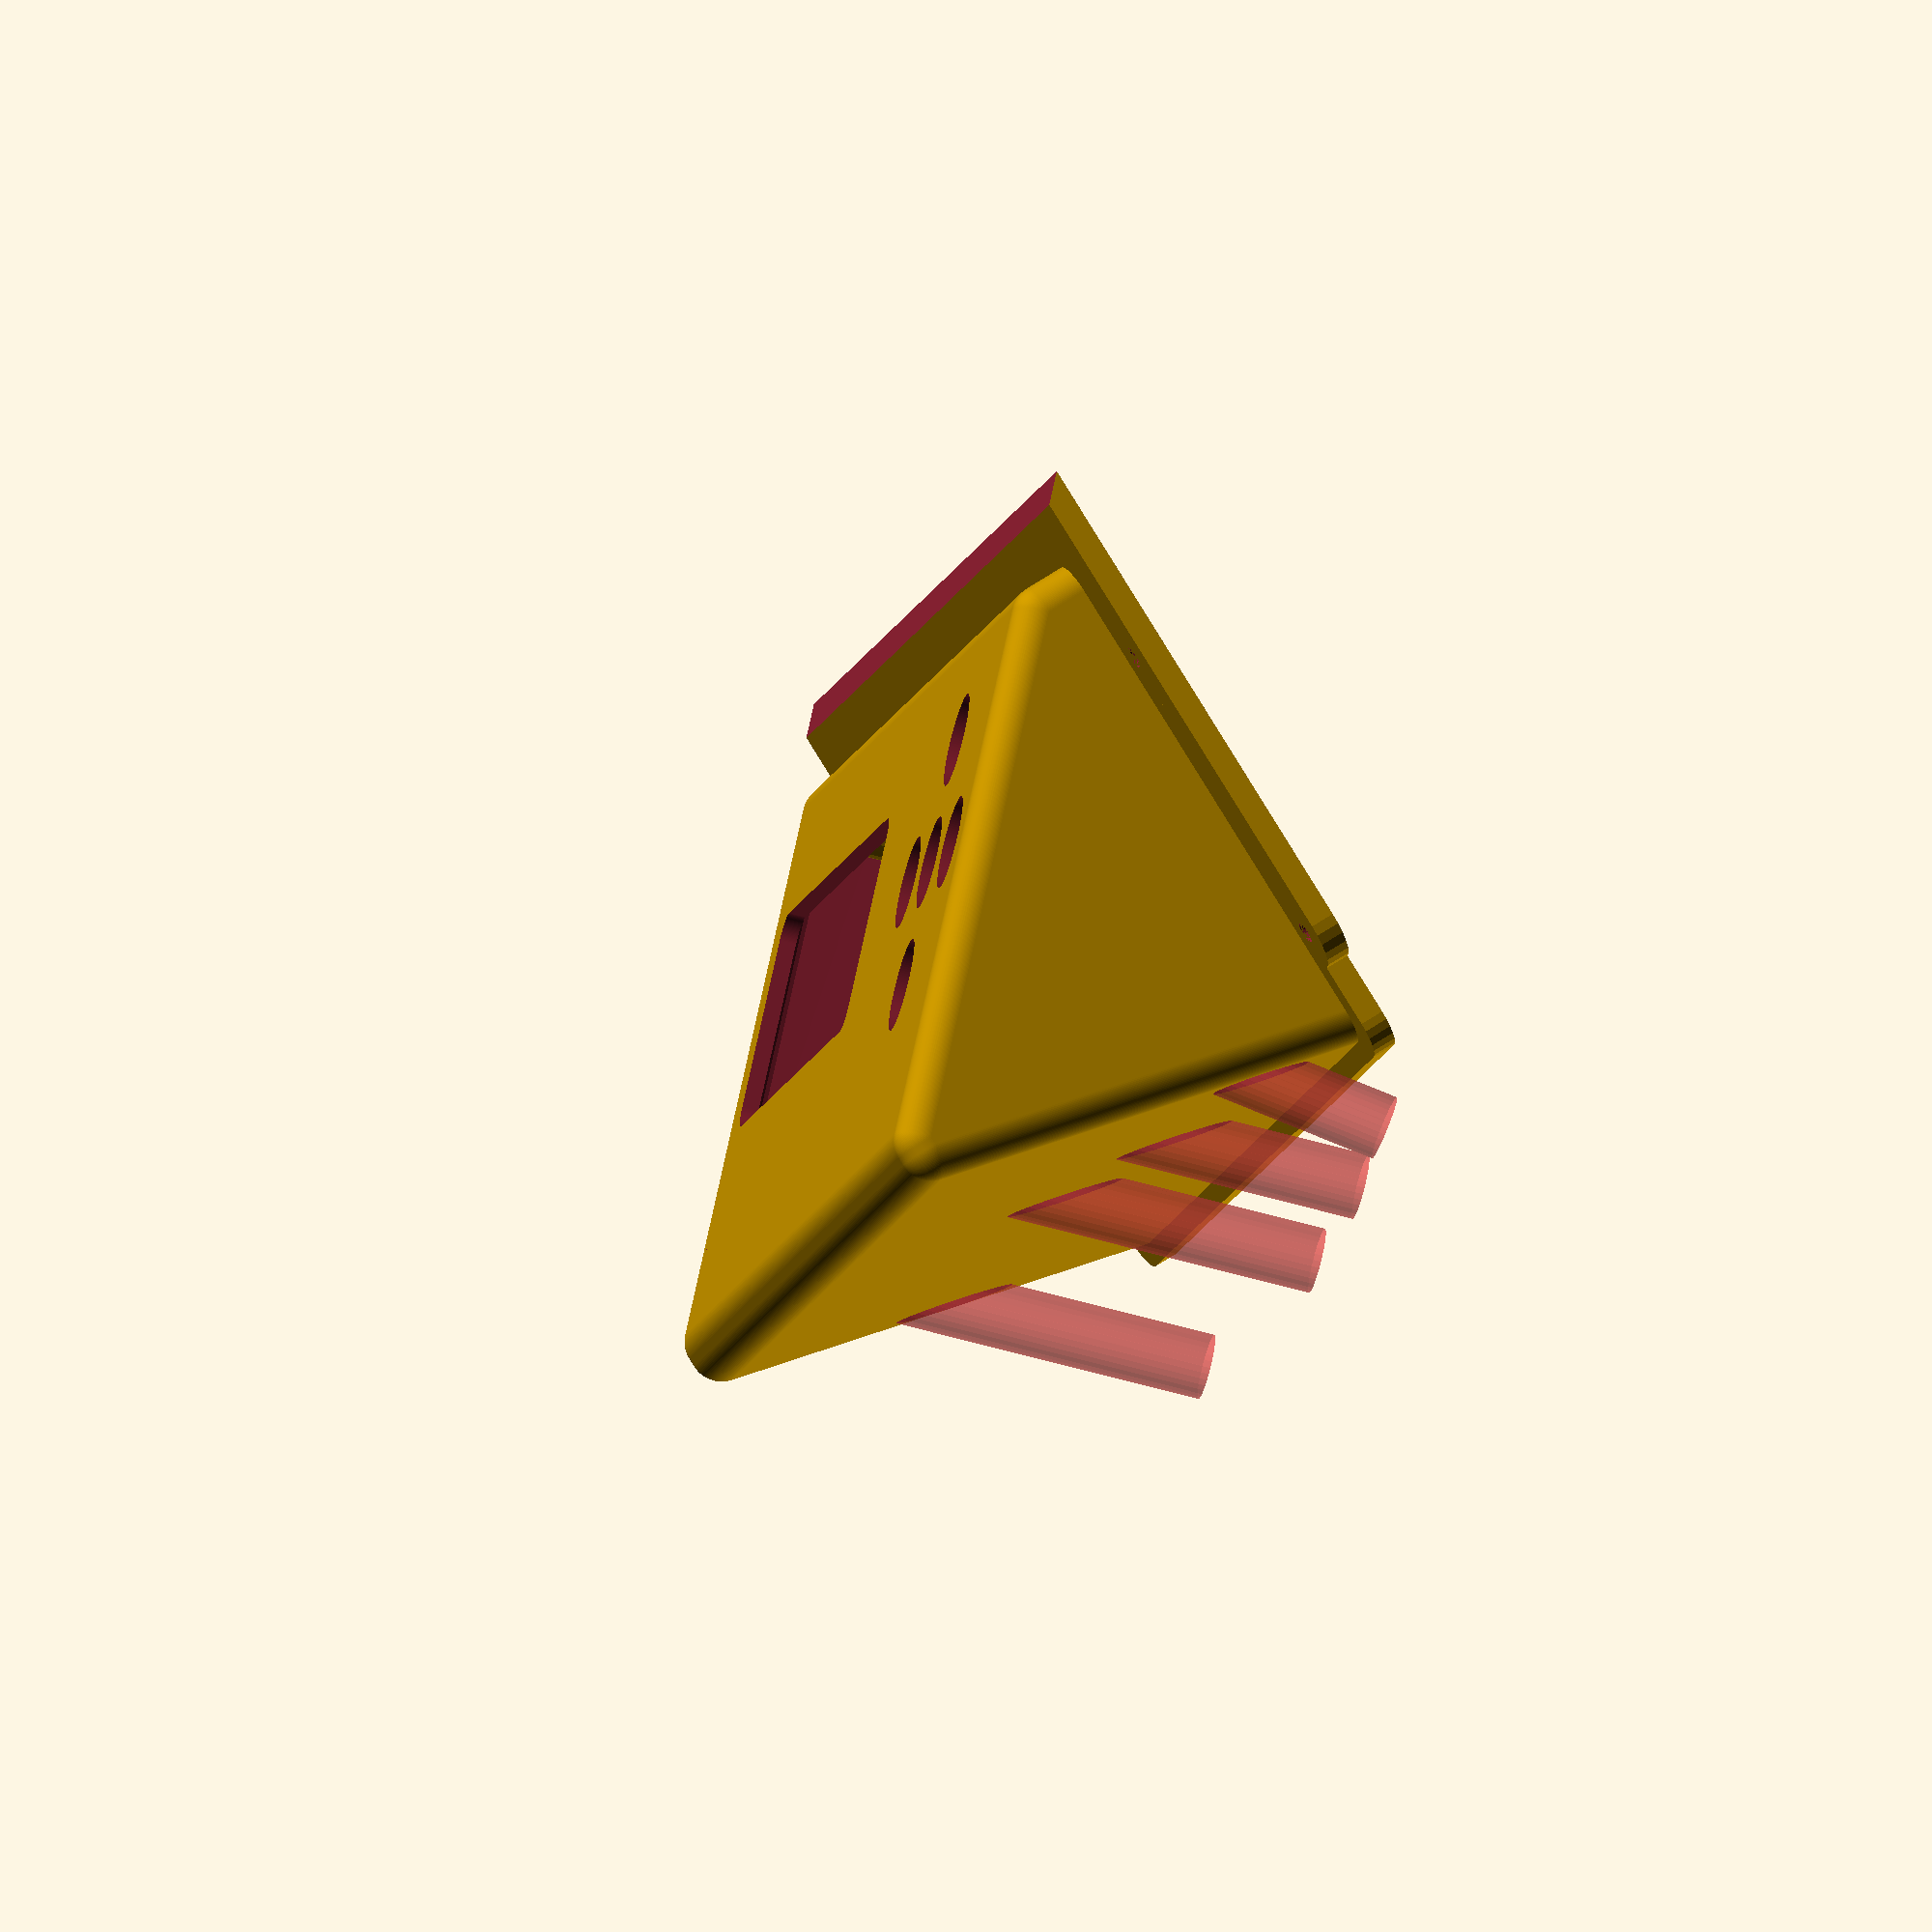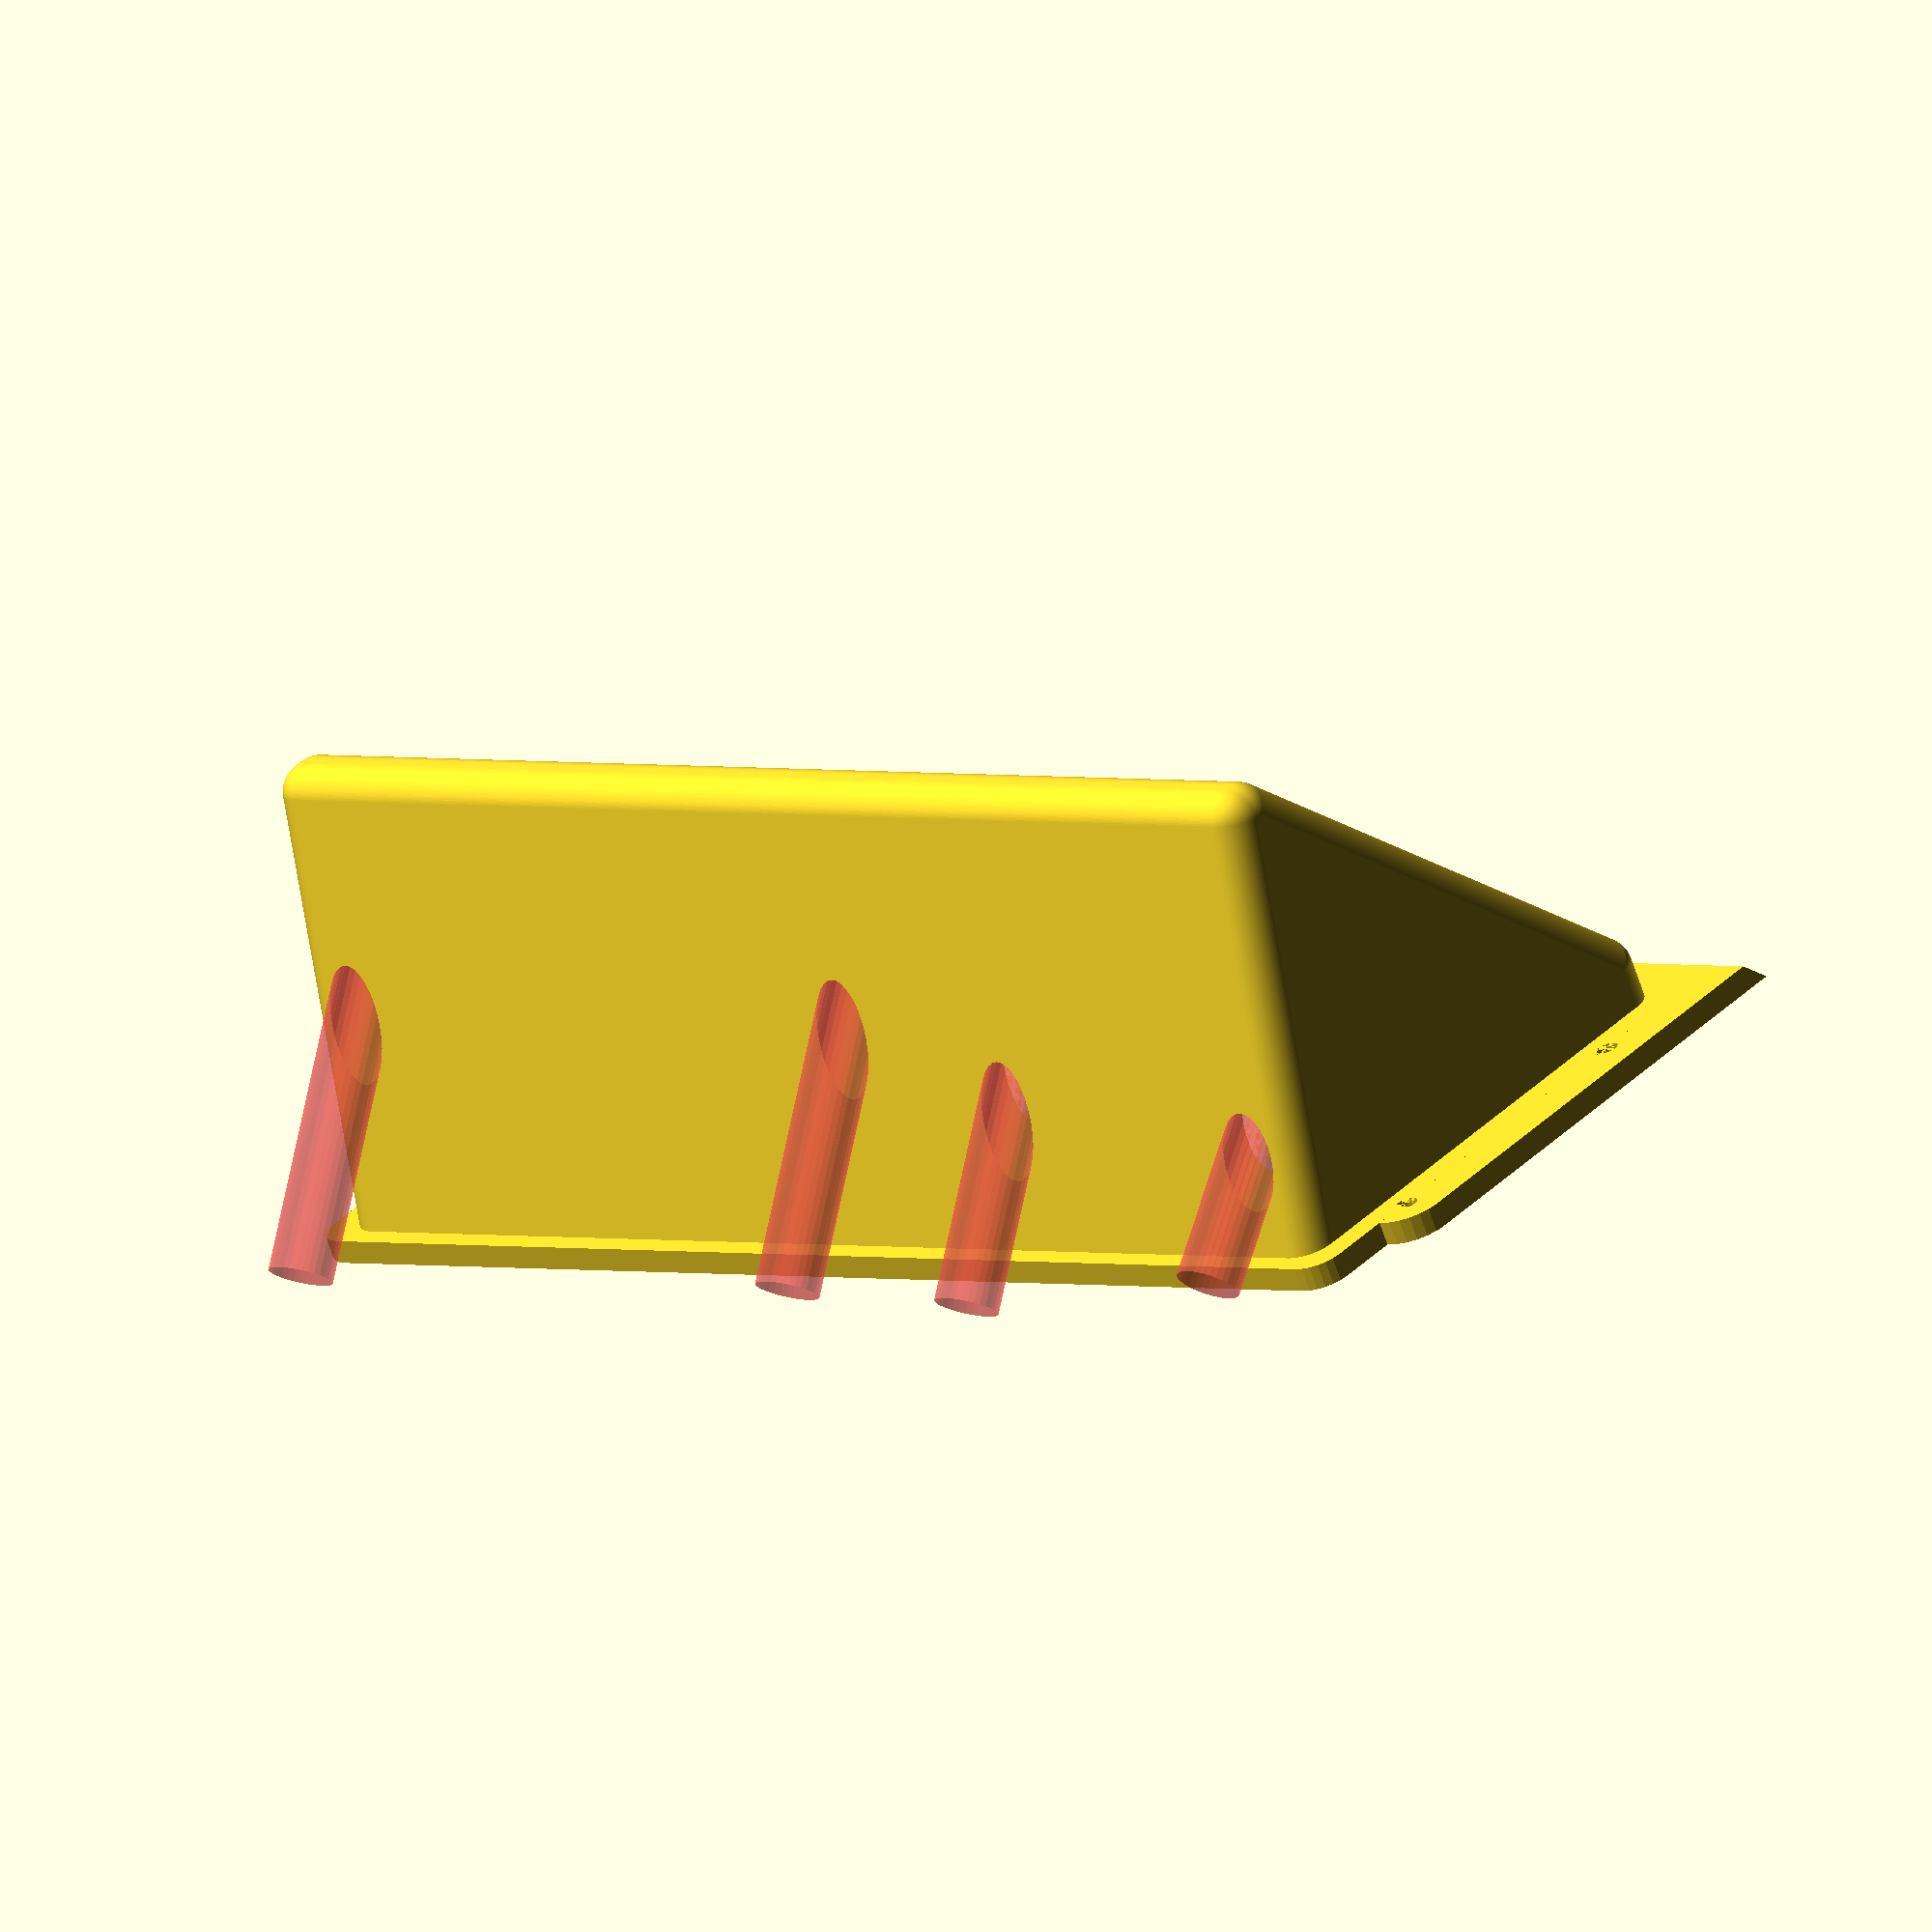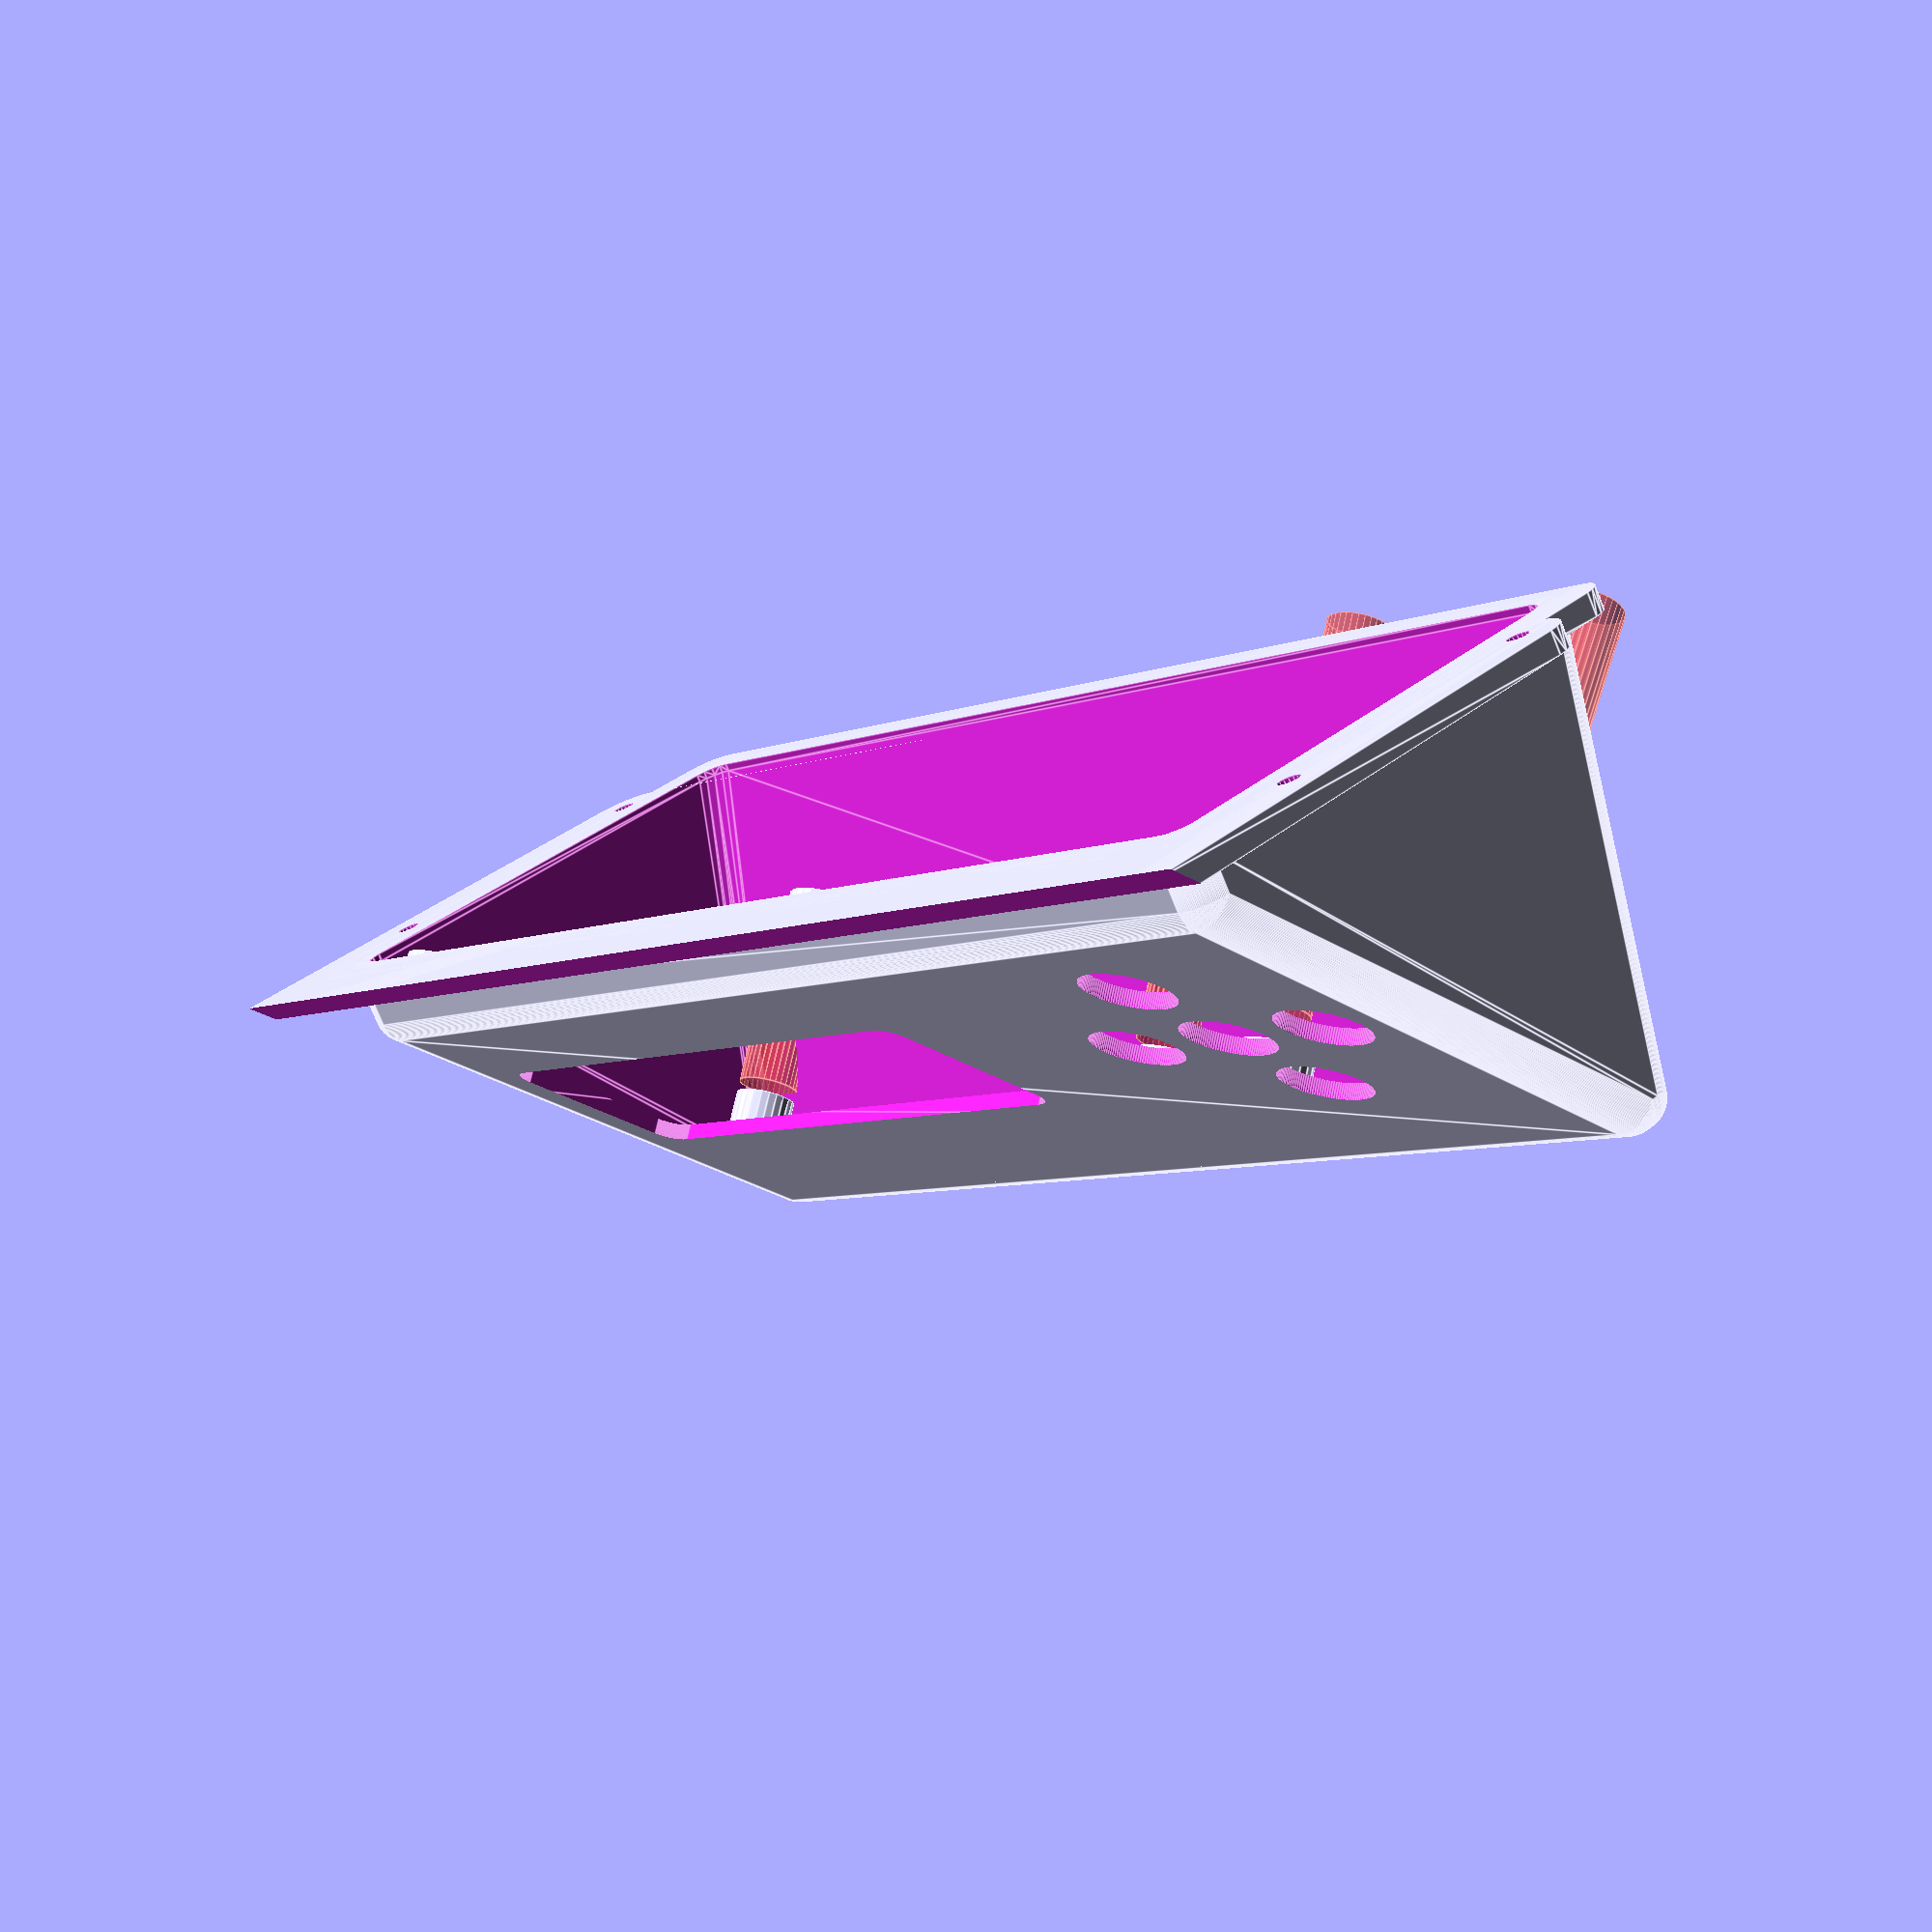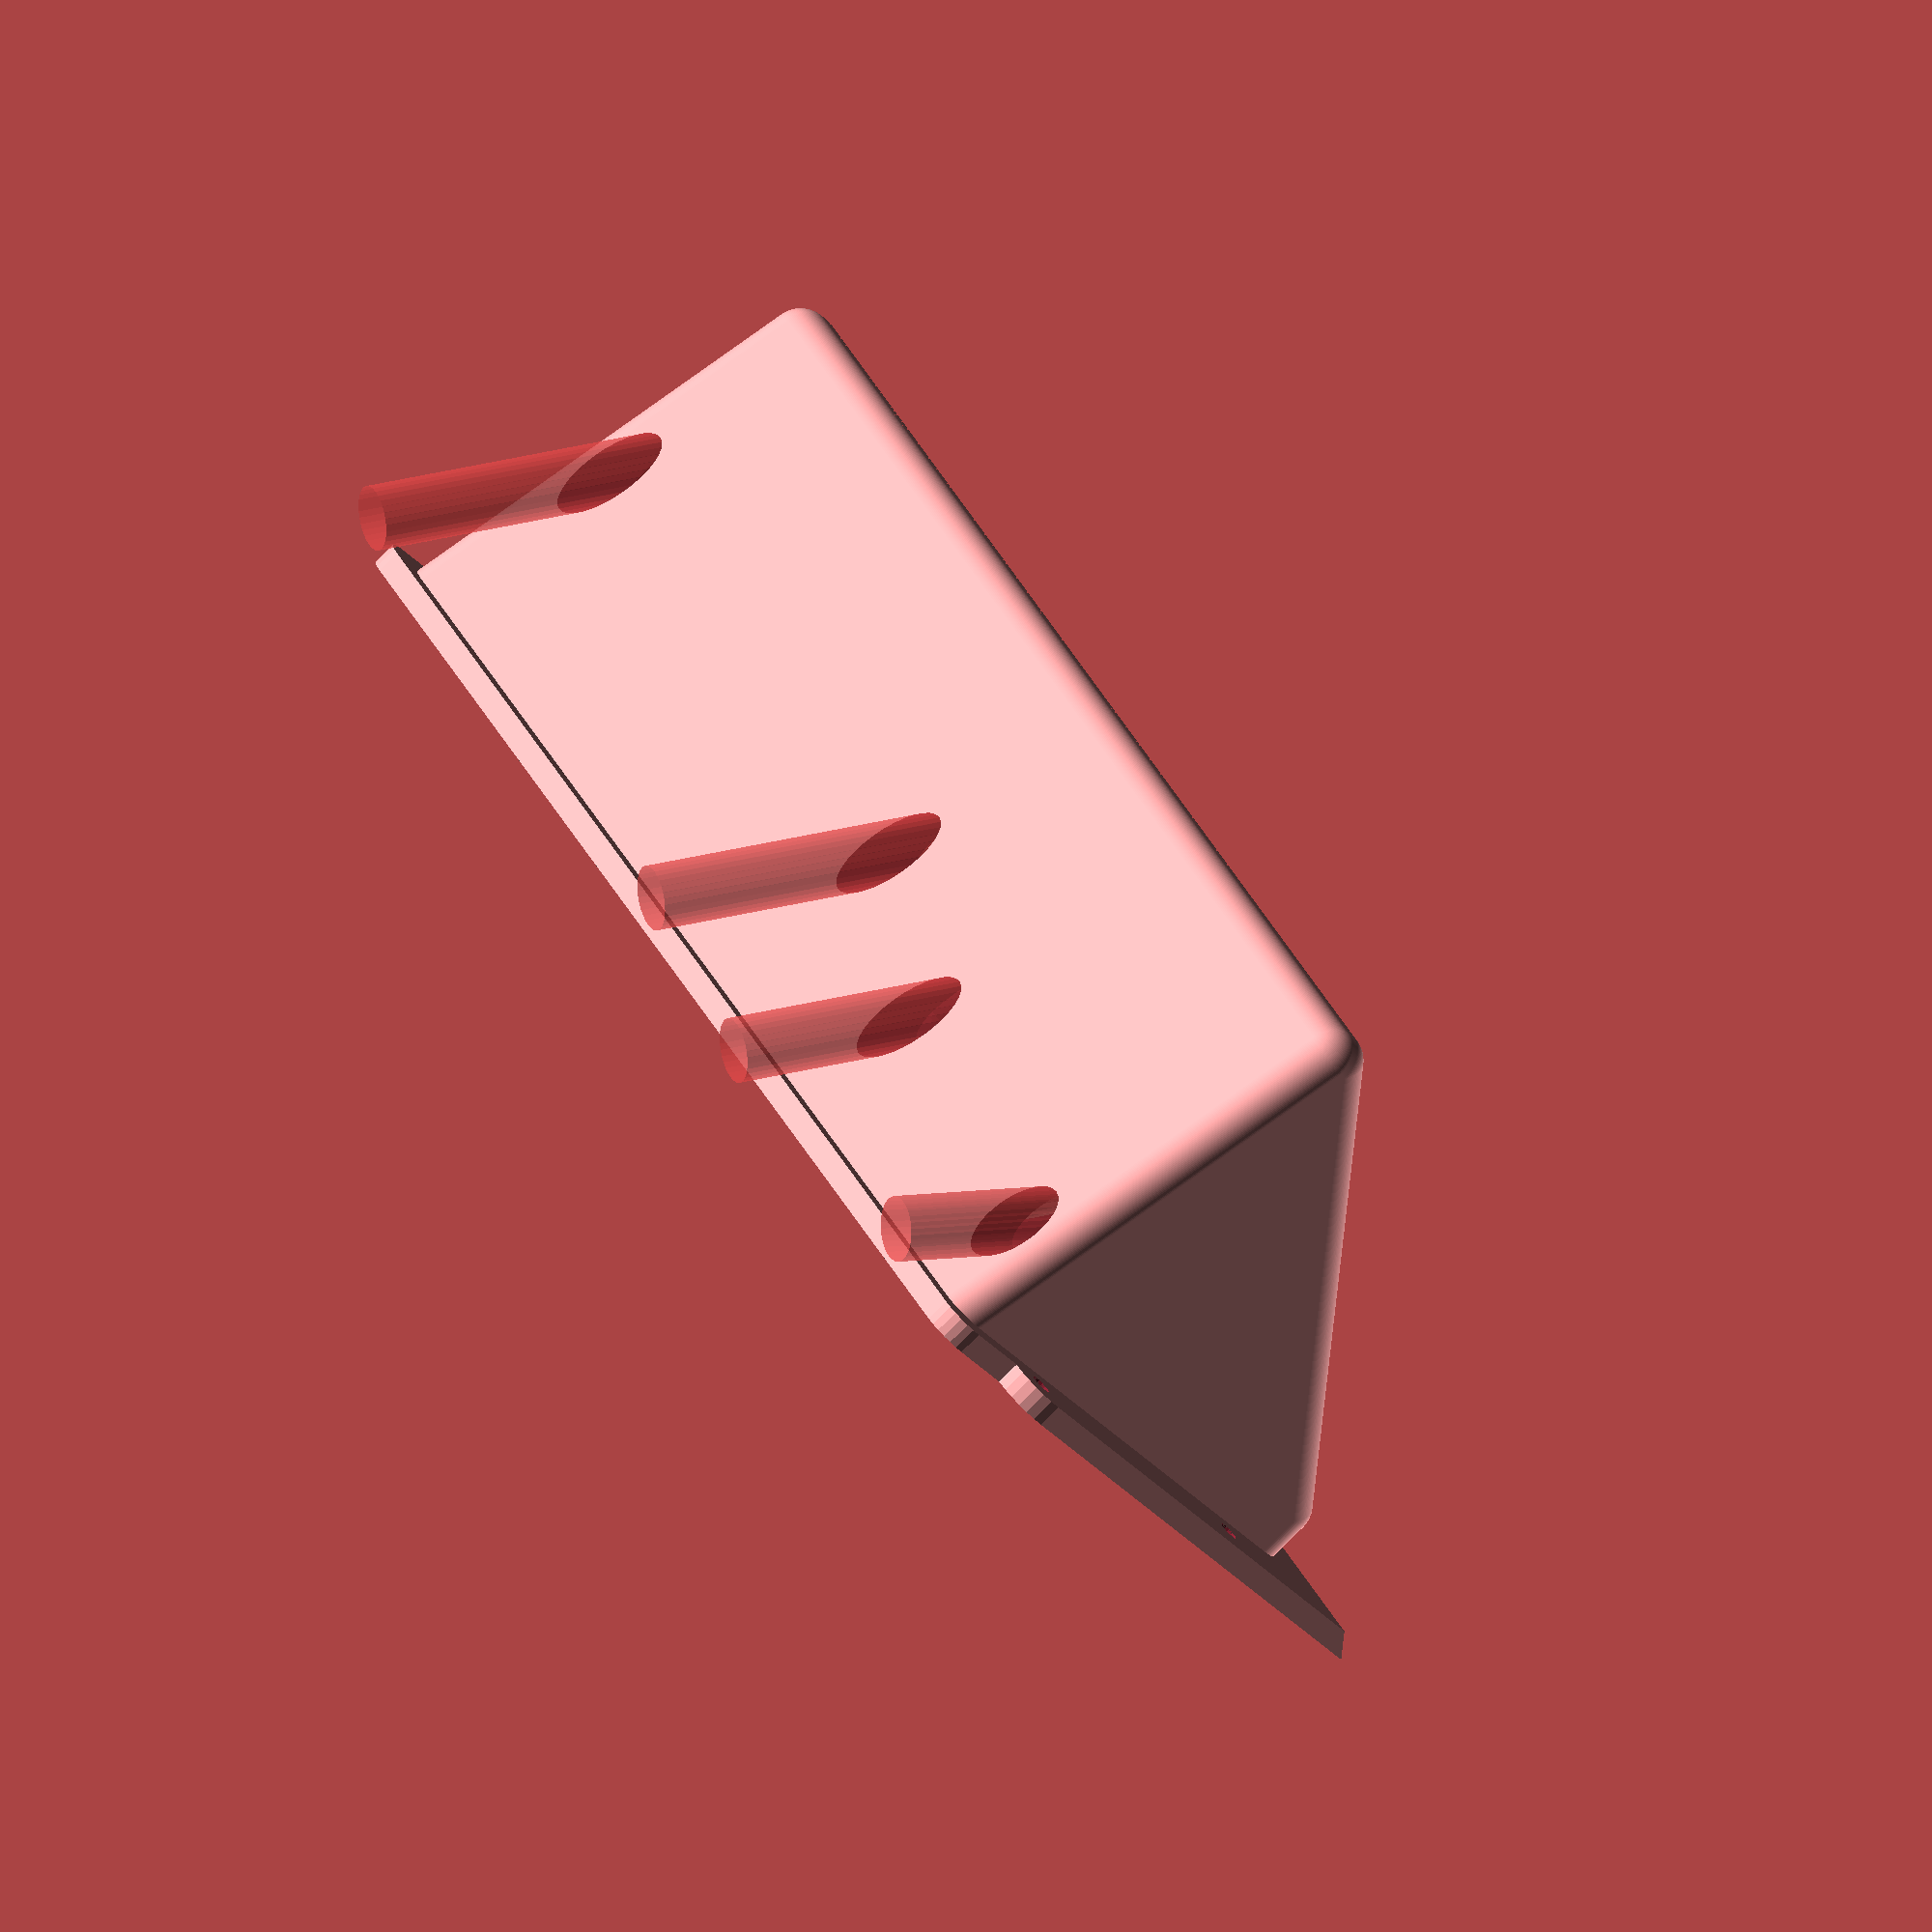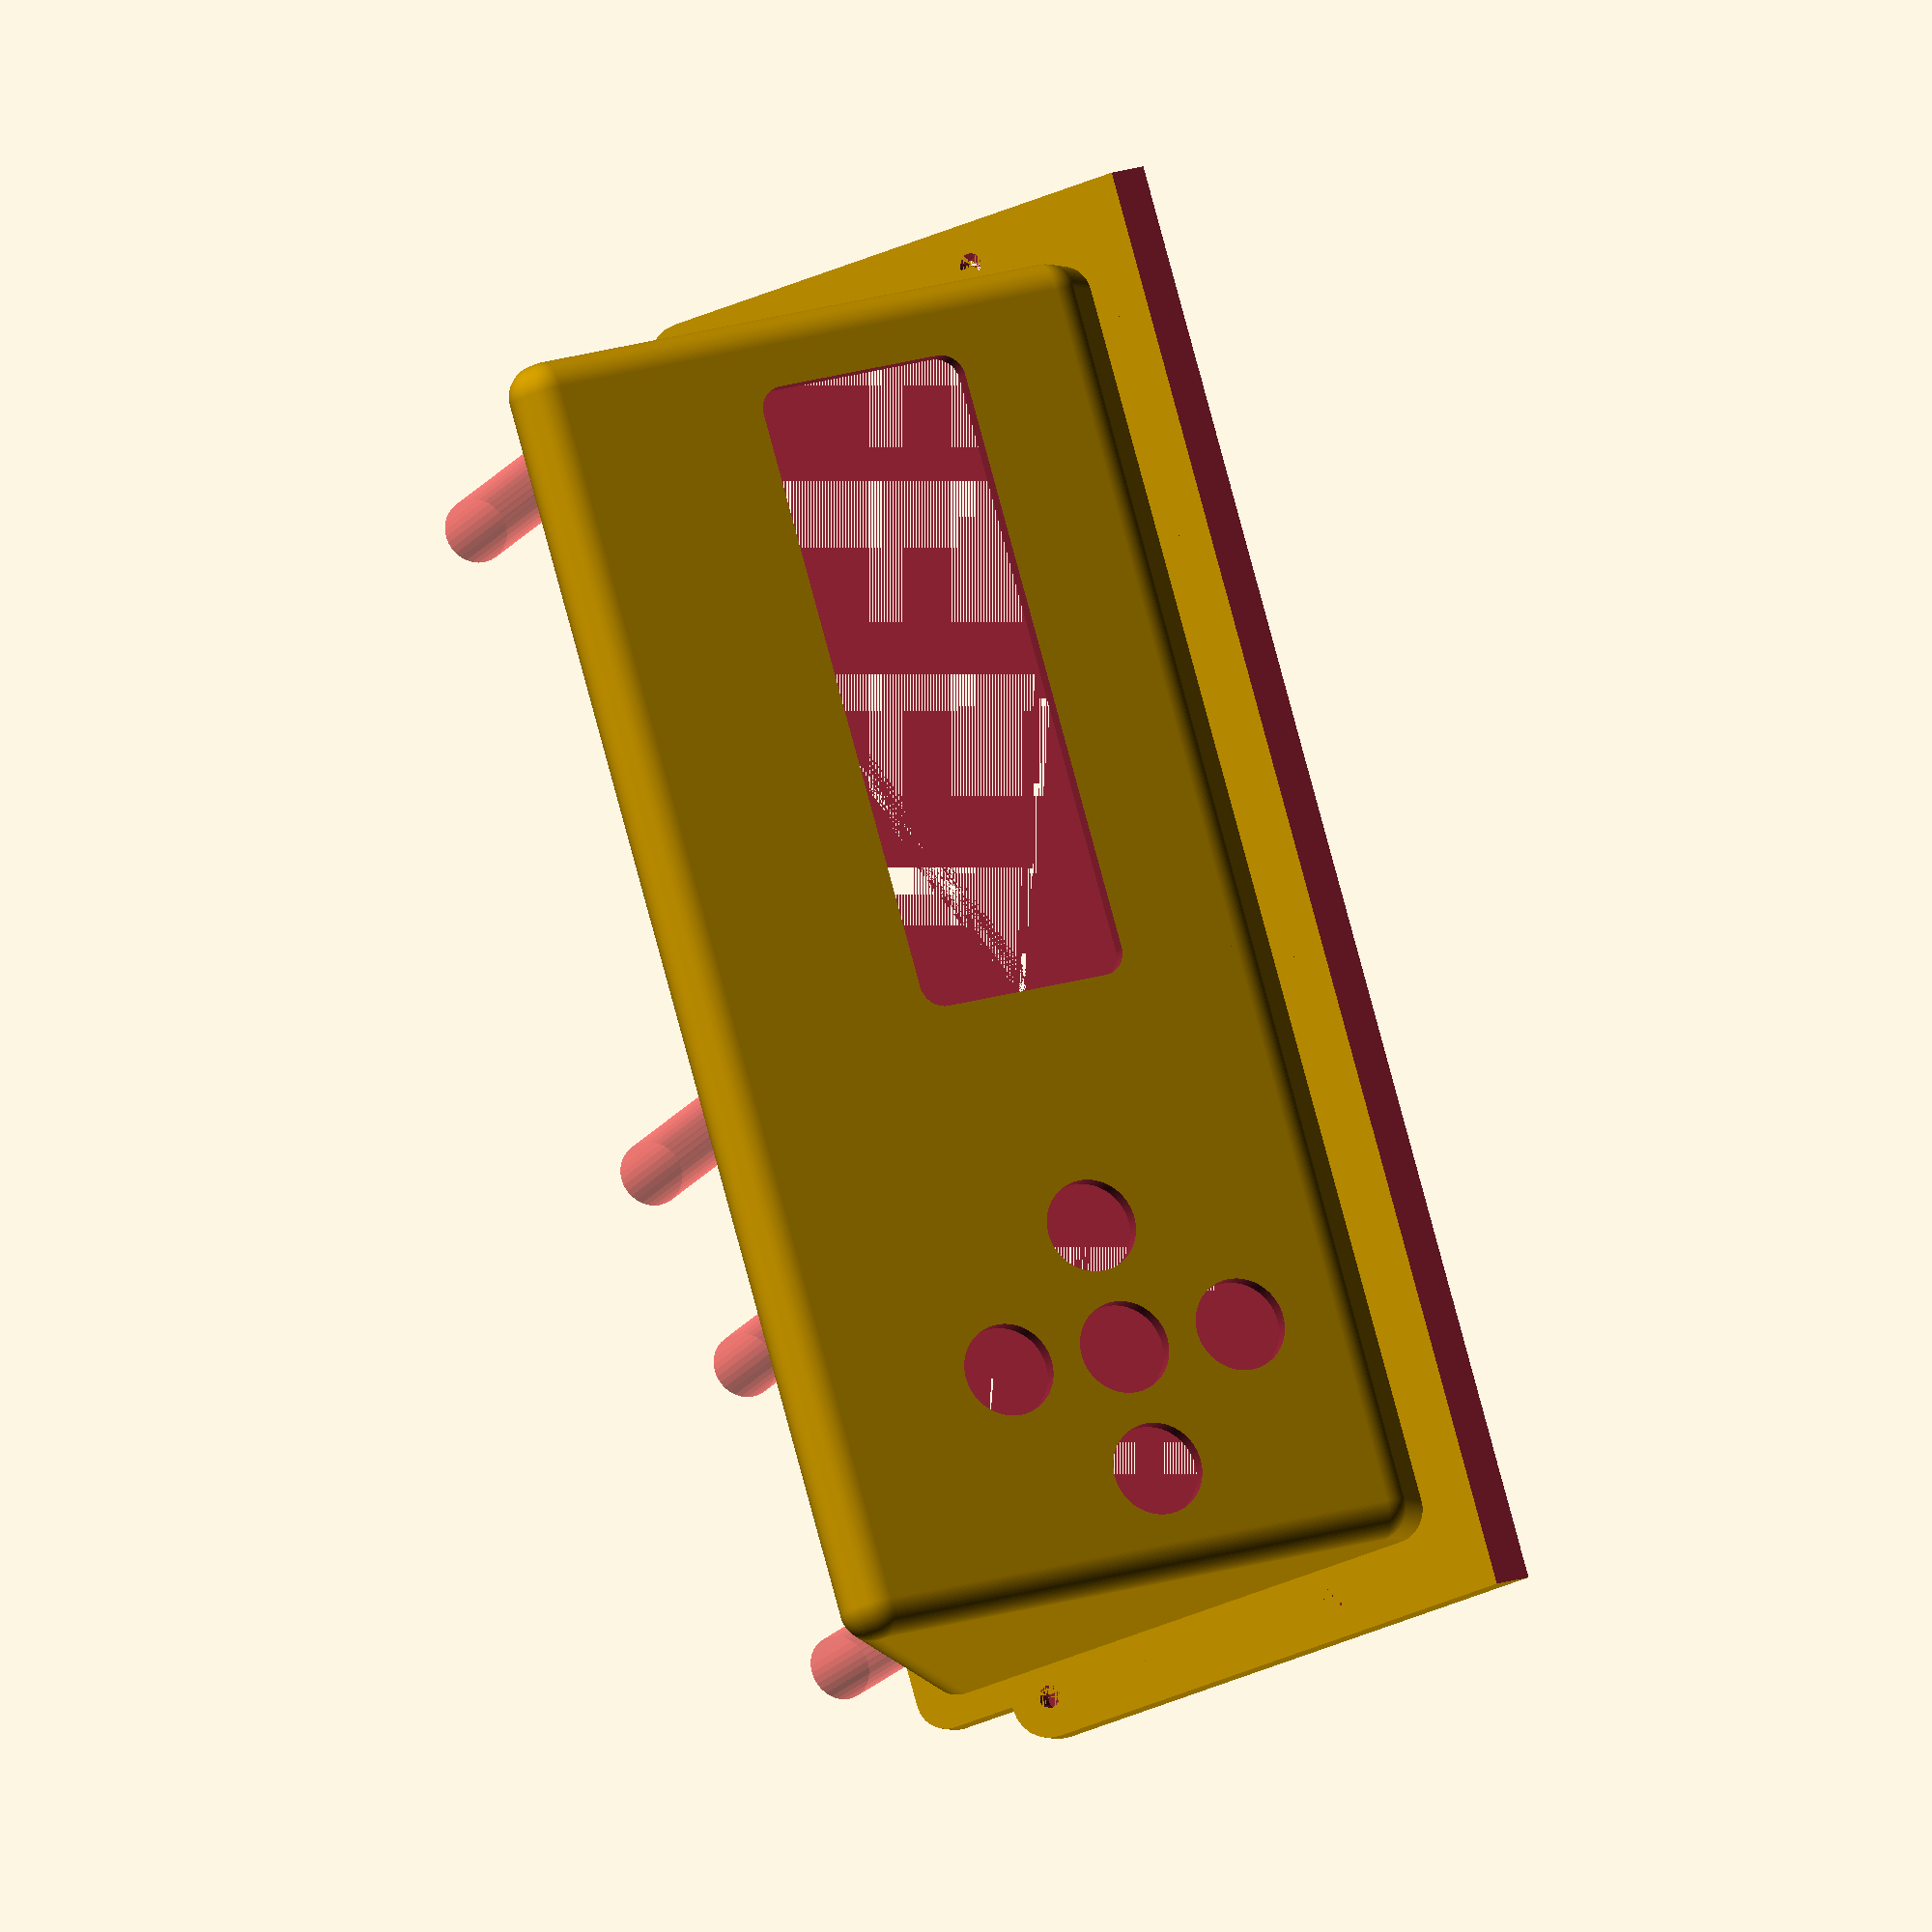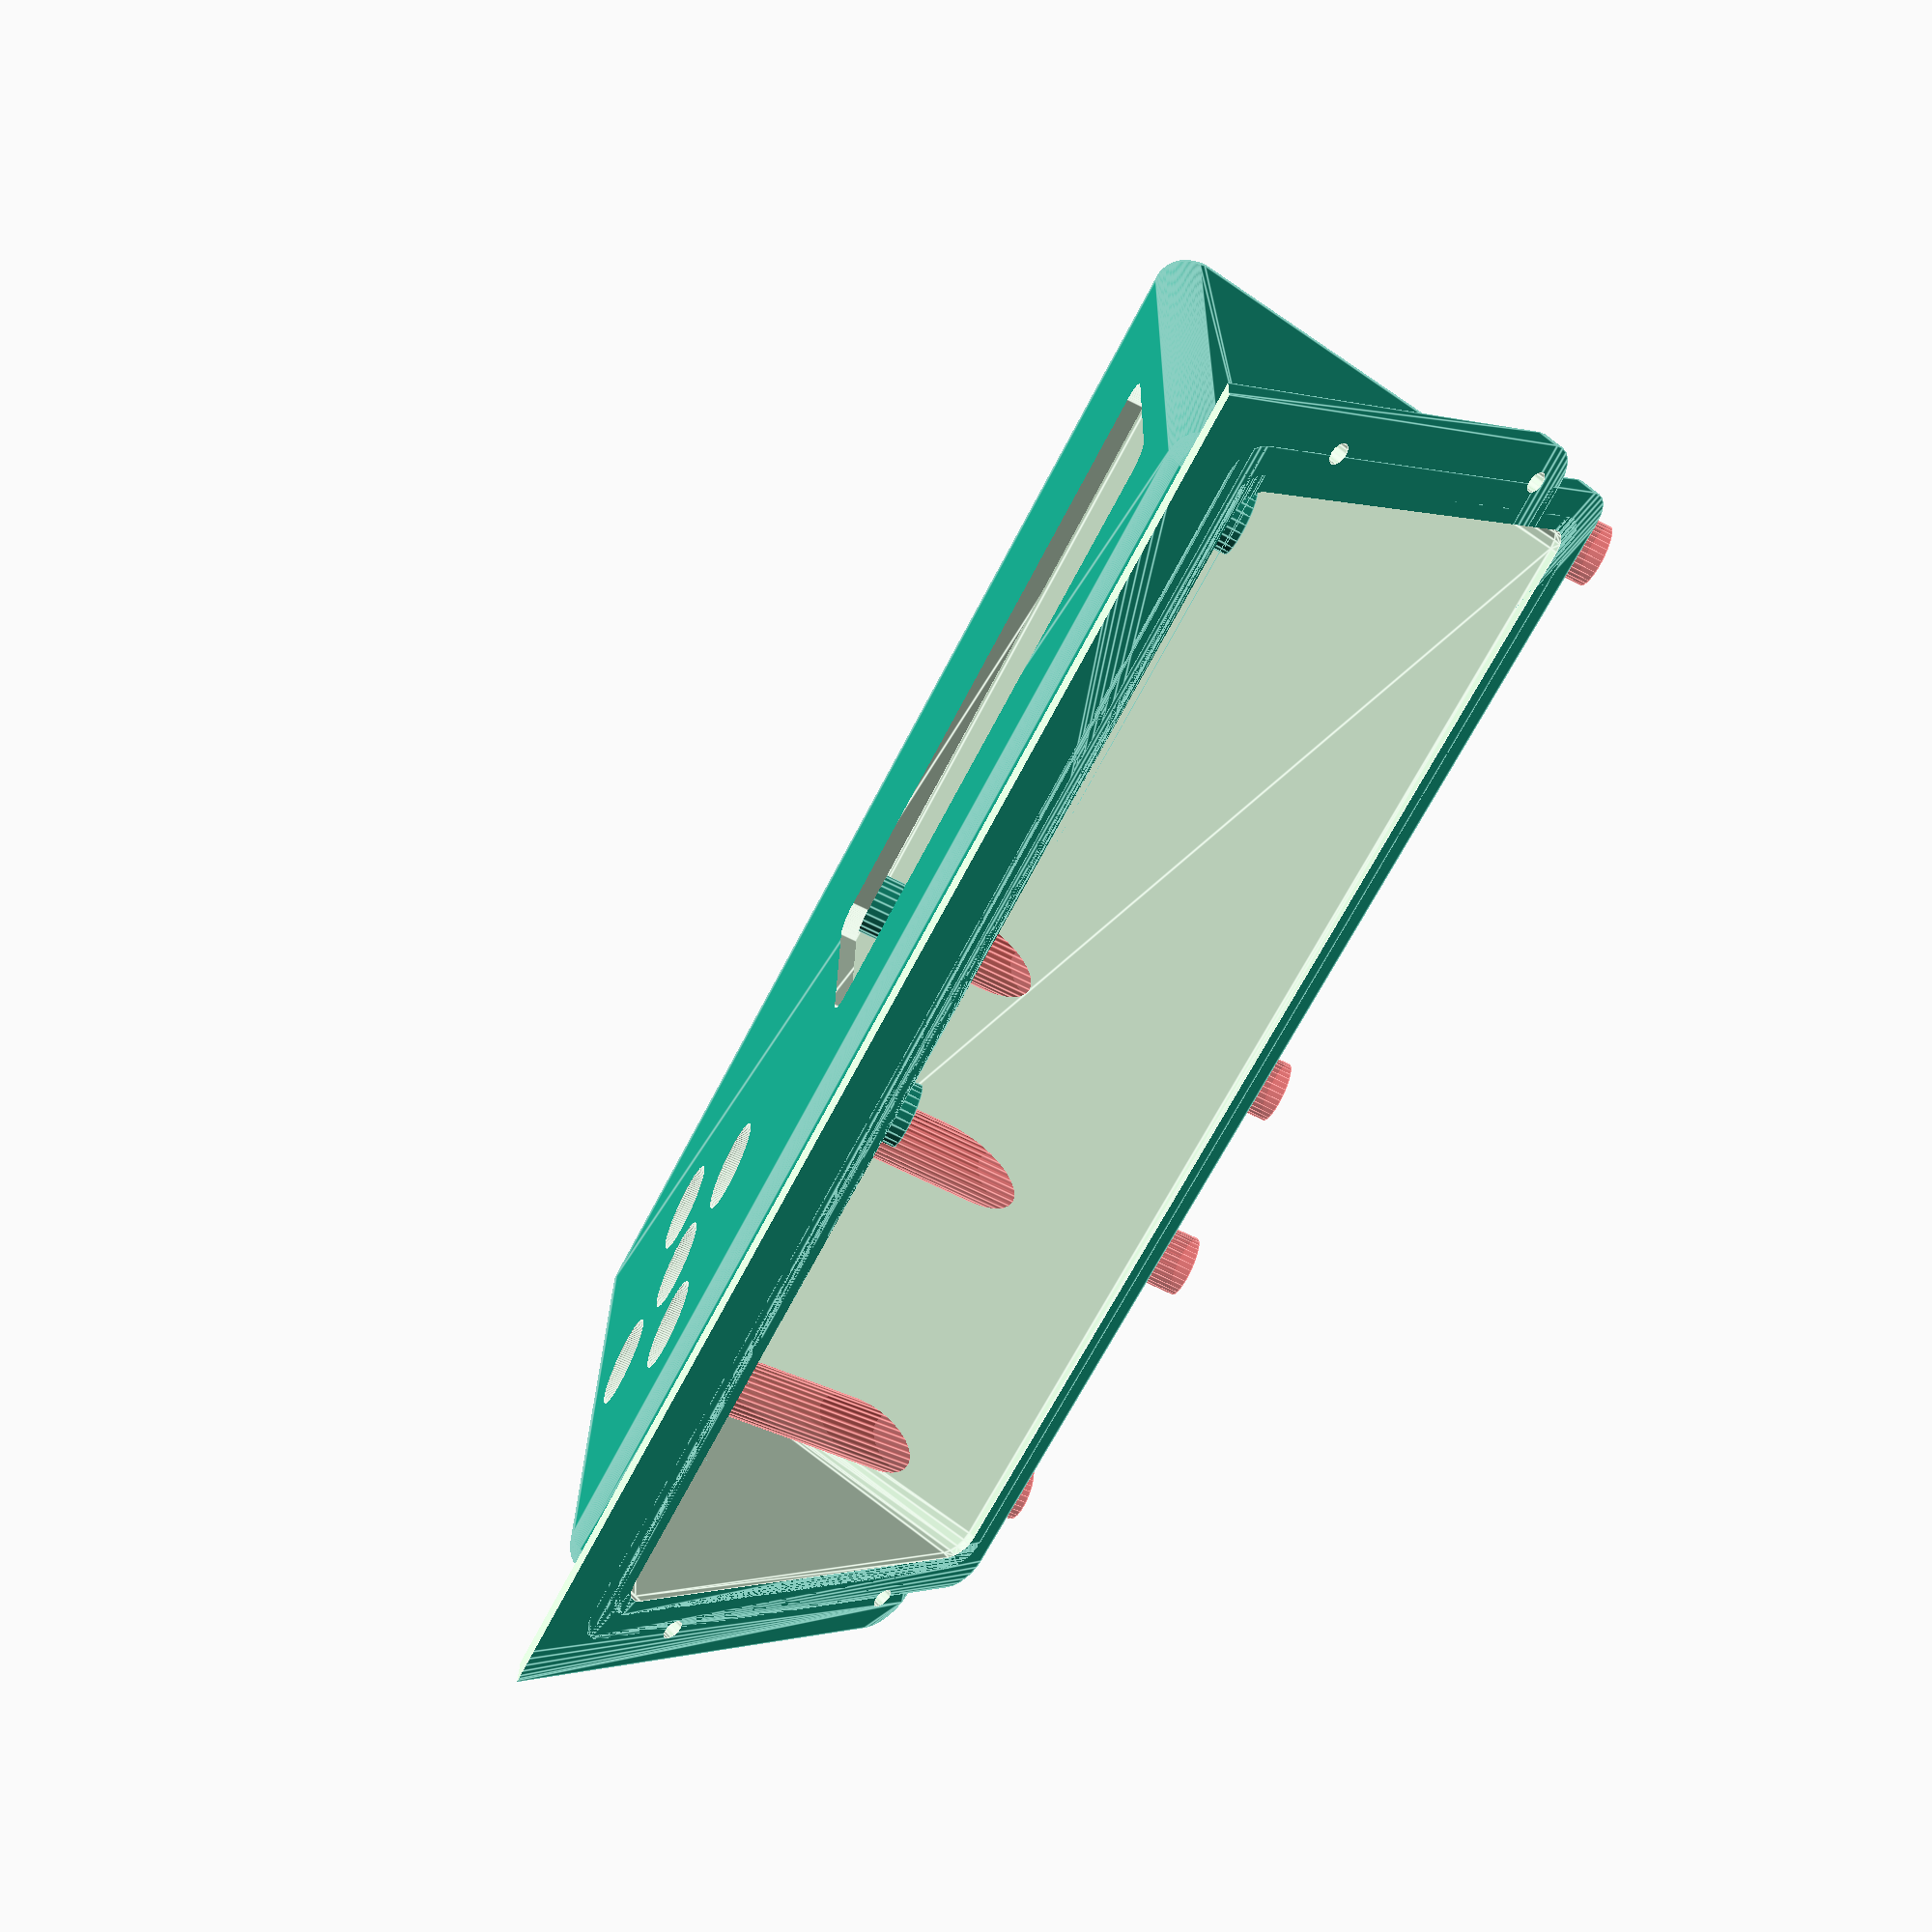
<openscad>
$fn=128;

eps1=0.001;
eps2=2*eps1;

base_screw_space_x = 170;
base_screw_space_y = 39.35;
base_thickness = 3;
base_corner_radius = 4;

module rounded_cube(x, y, h, r) {
  dx = x/2-r;
  dy = y/2-r;
  hull() {
    translate([-dx, -dy, 0]) cylinder(r=r, h=h);
    translate([dx, -dy, 0]) cylinder(r=r, h=h);
    translate([-dx, dy, 0]) cylinder(r=r, h=h);
    translate([dx, dy, 0]) cylinder(r=r, h=h);
  }
}

module base_holes() {
  $fn=16;
  dx=base_screw_space_x/2;
  dy=base_screw_space_y/2;
  d=2.8;
  translate([-dx, -dy, -eps1]) cylinder(d=d, h=base_thickness+eps2);
  translate([dx, -dy, -eps1]) cylinder(d=d, h=base_thickness+eps2);
  translate([-dx, dy, -eps1]) cylinder(d=d, h=base_thickness+eps2);
  translate([dx, dy, -eps1]) cylinder(d=d, h=base_thickness+eps2);  
}

module base_tab(x, y, dir) {
  translate([x, y, 0]) rotate([0, 0, dir])  {
    d2=10;  // outer
    l = 5;
    hull() {
      cylinder(d=d2, h= base_thickness);
      translate([l-1, -d2/2, 0]) cube([1, d2, base_thickness]);
    }
  }
}

module base_tabs() {
  $fn=24;
  dx=base_screw_space_x/2;
  dy=base_screw_space_y/2;
  // Ideally should be 11.9 but we make it longer and later chop
  // it to be flat with the front face for better printability on
  // Flashforge.
  top_extension = 30;
  hull() {
    base_tab(-dx, dy + top_extension, 0);  
    base_tab(dx, dy + top_extension, 180);  
    base_tab(-dx, -dy, 0); 
    base_tab(dx, -dy, 180); 
  }
}

module base_plate() {
  $fn=24;
  difference() {
    union() {
      base_tabs();
      rounded_cube(169.5, 73.3, base_thickness, 4);
    }
    base_holes();
  }
}

module base_slope() {
  hull() {
    x=162.5;
    y=68;
    r=4;
    h0=8;
    h1=55;
    
    rounded_cube(x, y, base_thickness, r);
    
    // Front panel rear points
    translate([-(x/2-r), (y/2-r), h0]) sphere(r=r);
    translate([(x/2-r), (y/2-r), h0]) sphere(r=r); 
    
    // Front paenl front point.
    translate([-(x/2-r), (y/2-r)-(h1-h0), h1]) sphere(r=r);
    translate([(x/2-r), (y/2-r)-(h1-h0), h1]) sphere(r=r);
    
    // Front panel front/botton points.
    translate([-(x/2-r), (y/2-r)-(h1-h0)-1, h1]) sphere(r=r);
    translate([(x/2-r), (y/2-r)-(h1-h0)-1, h1]) sphere(r=r);
  }
}

module base_hollow() {
  $fn=16;
  x=162.5-4;
  y=68-4;
  r=4-2;
  w=2;
  h0=8;
  h1=50;
  translate([0, 0, -eps2]) hull() {
    rounded_cube(x, y, 1, 3);
  
   // Front panel rear points
    translate([-(x/2-r), (y/2-r), h0]) sphere(r=r);
    translate([(x/2-r), (y/2-r), h0]) sphere(r=r); 
    
    // Front paenl front point.
    #translate([-(x/2-r), (y/2-r)-(h1-h0), h1]) sphere(r=r);
    translate([(x/2-r), (y/2-r)-(h1-h0), h1]) sphere(r=r);
    
    // Front panel front/botton points.
    translate([-(x/2-r), (y/2-r)-(h1-h0)-1, h1]) sphere(r=r);
    translate([(x/2-r), (y/2-r)-(h1-h0)-1, h1]) sphere(r=r);
  } 
}

module main_pre_cut() {
  difference() {
    union() {
      base_plate();
      base_slope();
    }
    base_hollow();
  }
}

// Hole for a M3 metal insert, mcmaster part number 94180a333.
// h is the total depth for the screw hole. Already includes an
// extra eps1 at the opening side.
module m3_threaded_insert(h) {
  // Adding tweaks for compensate for my printer's tolerace.
  A = 4.7 + 0.3;
  B = 5.23 + 0.4;
  L = 6.4;
  D = 4.0;
  translate([0, 0, -eps1]) {
    // NOTE: diameter are compensated to actual print results.
    // May vary among printers.
    cylinder(d1=B, d2=A, h=eps1+L*2/3, $f2=32);
    cylinder(d=A, h=eps1+L, $f2=32);
    translate([0, 0, L-eps1]) cylinder(d=D, h=h+eps1-L, $f2=32);
  }
}

// 2mm is added for the height for the front surface thinckness.
module m3_threaded_post(x, y, w, h) {
  $fn=24;
  h1 = h+0.1;
  // @@@ TODO: change 5 to 0.
  translate([x, y, 0]) translate([0, 0, -(2-0.1)]) rotate([180, 0, 0]) difference() {
    cylinder(d=w, h=h1);  
    translate([0, 0, h1+eps1]) rotate([180, 0, 0]) m3_threaded_insert(h1+2);
  }
}

// Centered at (0, 0).
module lcd_cut() {
  translate([0, 0, -4])
   rounded_cube(77+2, 25+2, 5, 3);  
}

module lcd_inserts() {
  h = 8.9;
  w = 8;
  dx = 82/2;
  dy = 55/2;
  m3_threaded_post(dx, dy, w, h);
  m3_threaded_post(dx, -dy, w, h);
  m3_threaded_post(-dx, dy, w, h);
  m3_threaded_post(-dx, -dy, w, h);
}

module button_hole(x, y) {
  translate([x, y, -4]) cylinder(d=11.5, h=5);
}

// Center button at (0, 0).
module button_holes() {
  dx=15.5;
  dy=15.5;
  button_hole(0, 0);
  button_hole(0, dy);
  button_hole(0, -dy);
  button_hole(-dx, 0);
  button_hole(+dx, 0);
}

// Center button at (0, 0)
module button_inserts() {
  m3_threaded_post(21, 15.5, 10, 6); 
  m3_threaded_post(21, -15.5, 10, 6); 
  
  m3_threaded_post(-18.6, 23.05, 10, 6); 
  m3_threaded_post(-18.6, -23.05, 10, 6); 
}

// Tool access hole to the screws on the back of the faceplate.
module tool_access_hole(x, y) {
  $fn=32;
  translate([x, y, -12.5]) rotate([180, 0, 0]) cylinder(d=8, h=50);
}

module main() {
  lcd_center_x = -32.5;
  lcd_center_y = -29;
  
  buttons_center_x = lcd_center_x+85;
  buttons_center_y = lcd_center_y;
  
  difference() {
    union() {
      difference() {
        // Adjust the front surface to but just below  the x=0 plane.
        translate([0, -16.5, -30.869]) rotate([ 45, 0, 0]) 
            main_pre_cut();
        // Chop the extra length of the base plate. This will make it flash 
        // with the front face for better printability.
        translate([-100, 0, 0]) cube([200, 30, 30]);
      }
      
      translate([lcd_center_x, lcd_center_y, 0]) lcd_inserts();
      
      translate([buttons_center_x, buttons_center_y, 0])       button_inserts();
    }
    
    #tool_access_hole(lcd_center_x-(82/2), lcd_center_y-(55/2));
    #tool_access_hole(lcd_center_x+(82/2), lcd_center_y-(55/2));
    
    // NOTE: slanted and shifted to have a better entry point that doesn't intersect
    // with the edge.
    # translate([0, 1, -3]) rotate([-8, 0, 0]) 
        tool_access_hole(buttons_center_x+21, buttons_center_y-15);
    
    #tool_access_hole(buttons_center_x-18.6, buttons_center_y-22.3);
    
    translate([lcd_center_x, lcd_center_y, 0]) lcd_cut();
    
    translate([buttons_center_x, buttons_center_y, 0]) 
      button_holes();
  } 
}

//main();

// Rotating to printing position.
rotate([180, 0, 0]) main();



</openscad>
<views>
elev=63.0 azim=127.2 roll=254.3 proj=o view=wireframe
elev=281.2 azim=317.4 roll=12.2 proj=o view=wireframe
elev=286.5 azim=229.8 roll=192.3 proj=p view=edges
elev=335.9 azim=12.7 roll=65.0 proj=o view=solid
elev=15.7 azim=106.0 roll=160.3 proj=o view=solid
elev=247.1 azim=178.3 roll=296.9 proj=p view=edges
</views>
